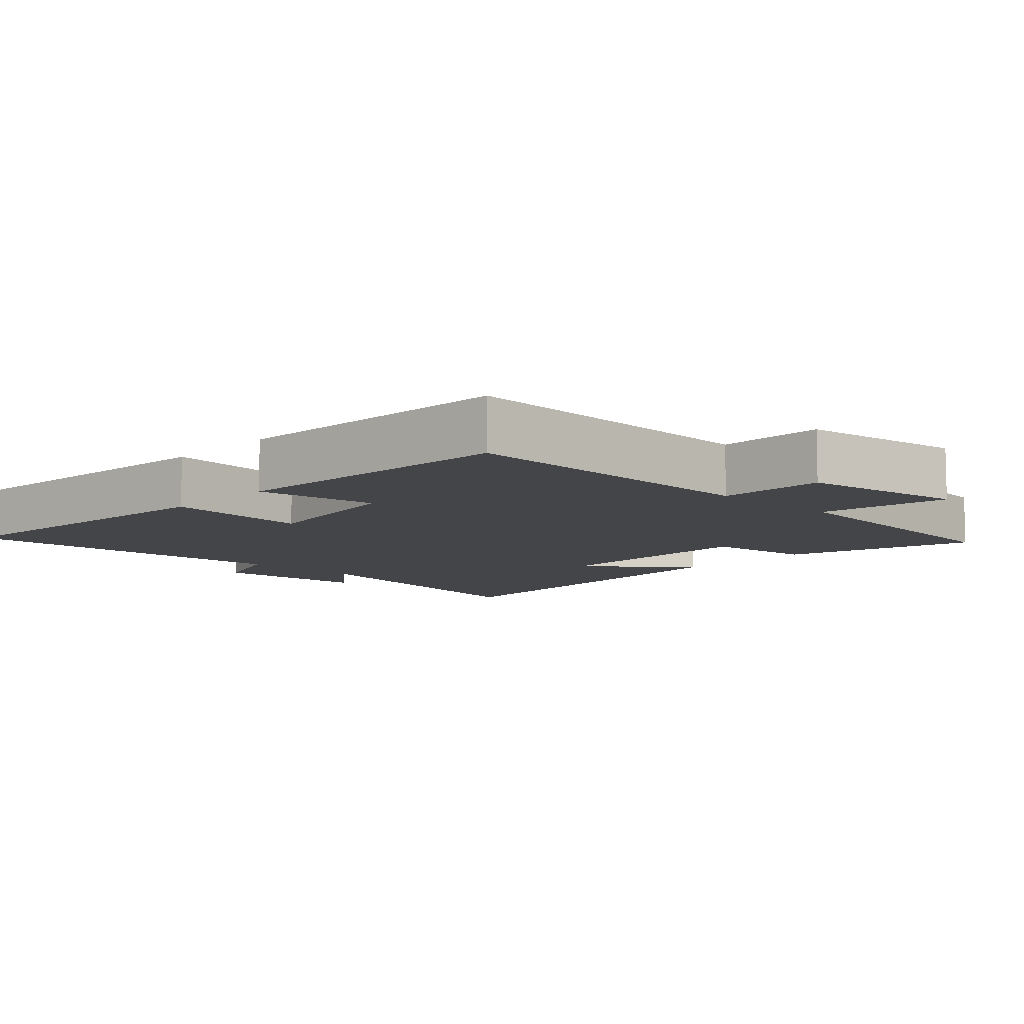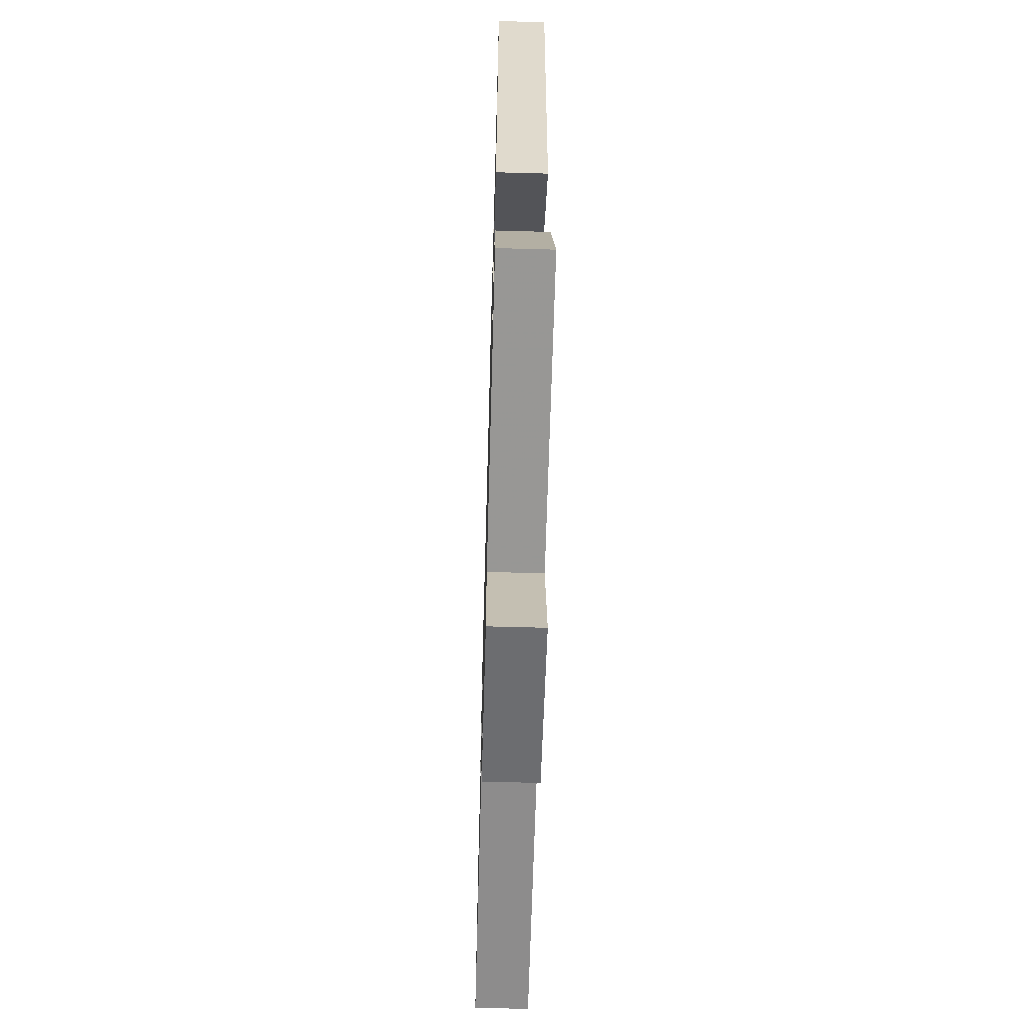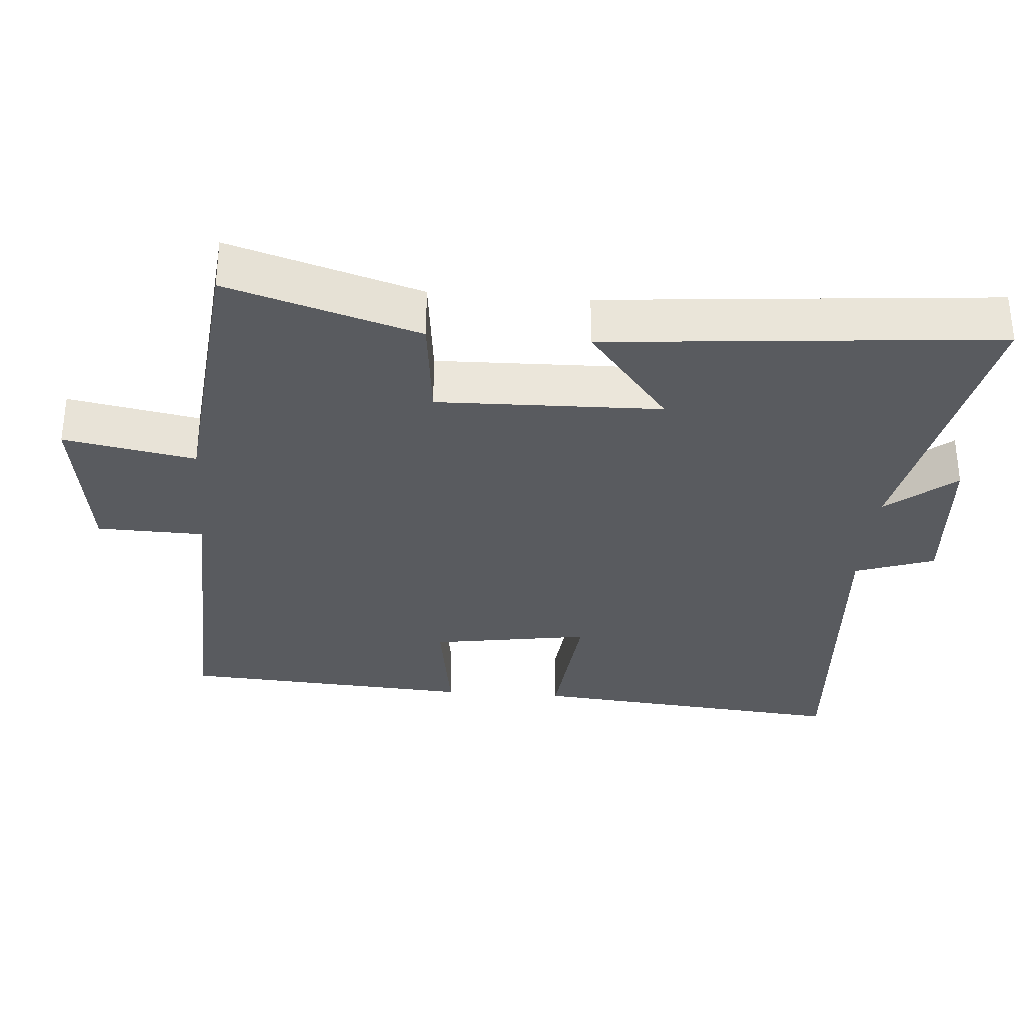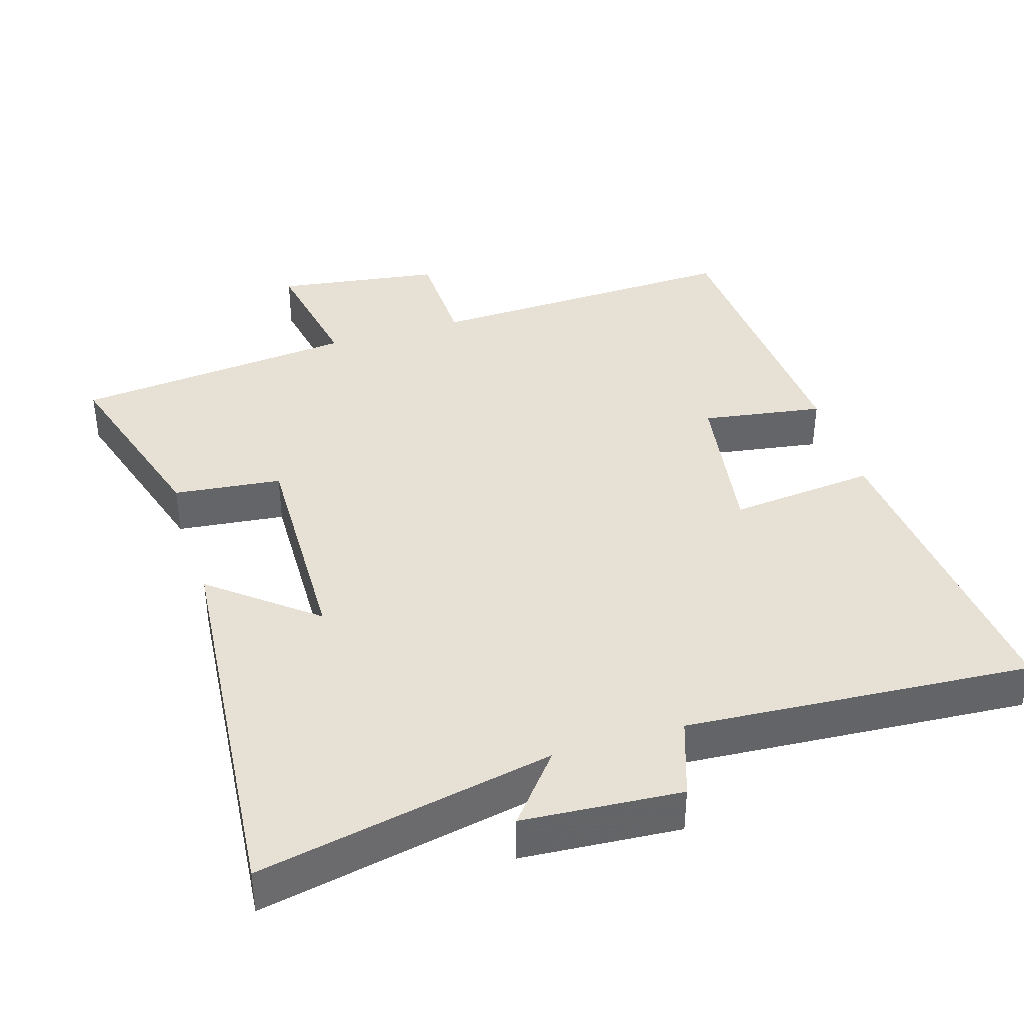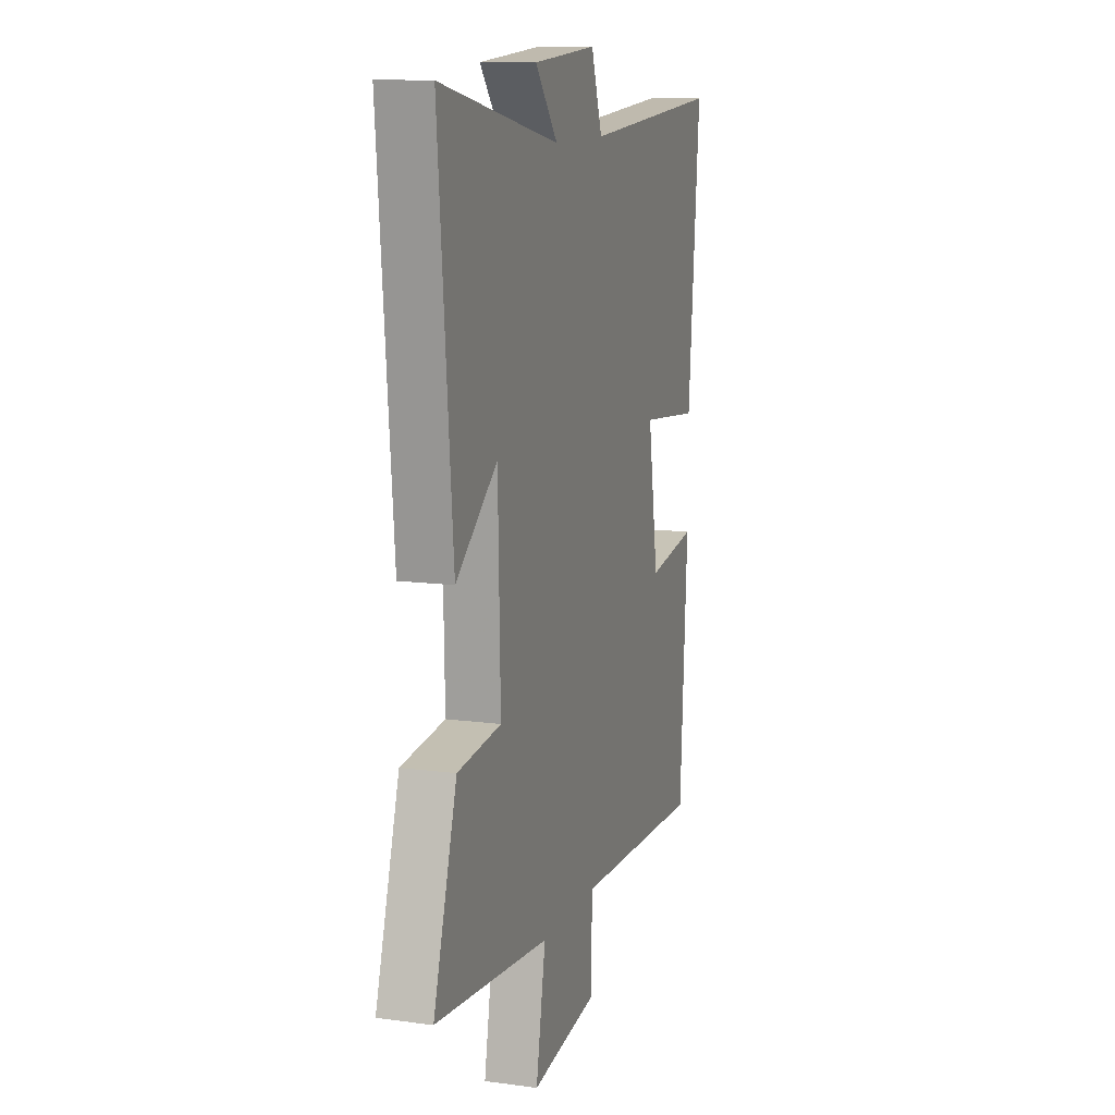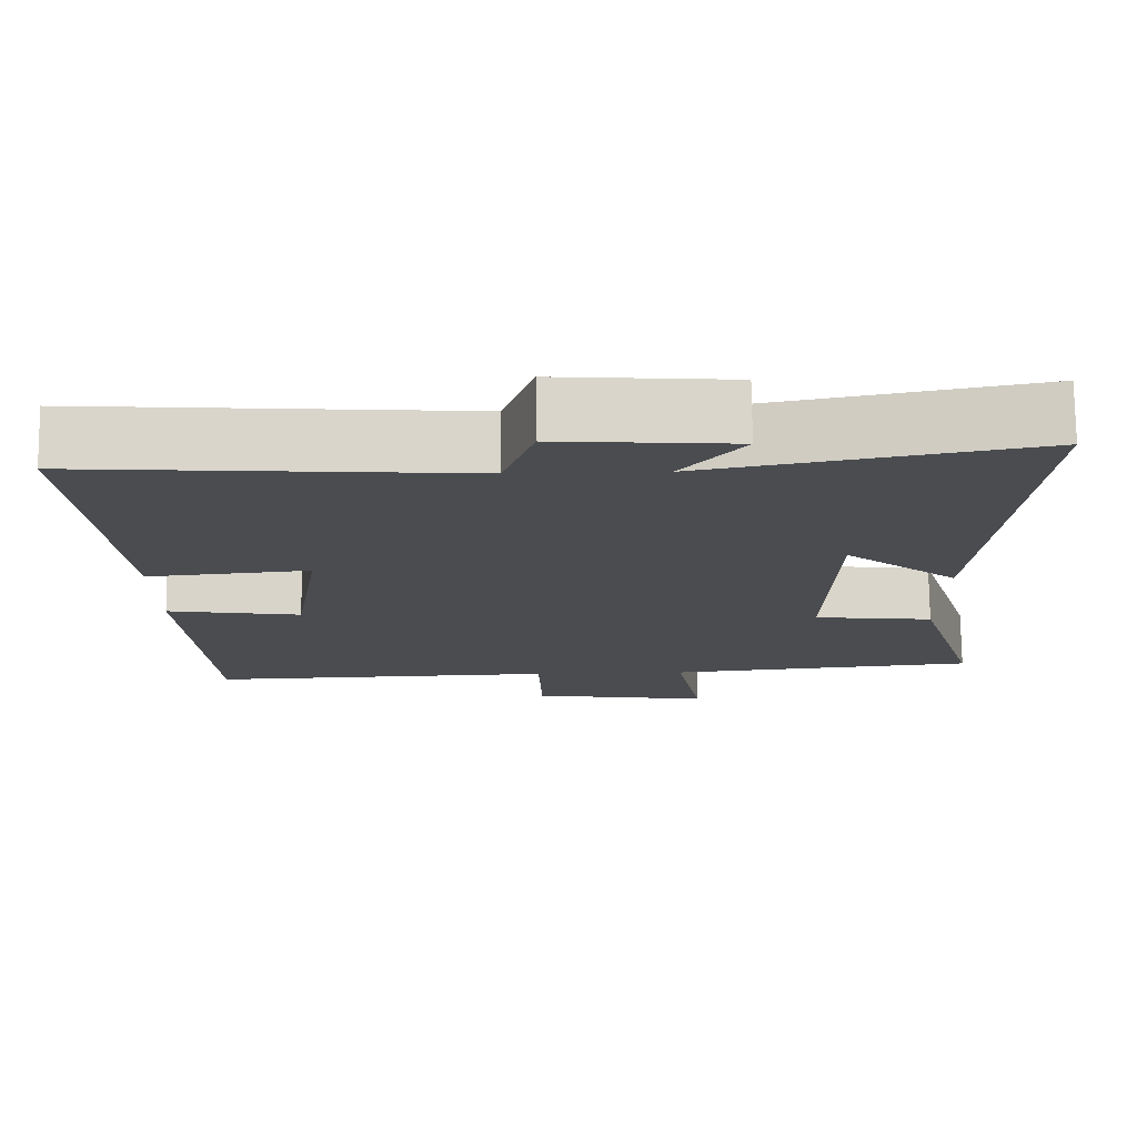
<metadata>
{"format":"obj","ext":"obj","renderer":"f3d","projection":"perspective","resolution":1024,"background":"white","views":[{"elev":-8.8,"azim":136.6,"up":"+Y"},{"elev":-62.3,"azim":-91.6,"up":"+Z"},{"elev":-32.4,"azim":-94.5,"up":"+Y"},{"elev":39.1,"azim":-17.2,"up":"+Y"},{"elev":11.9,"azim":-72.1,"up":"+Z"},{"elev":75.3,"azim":179.4,"up":"+Z"}]}
</metadata>
<code>
v -0.582 0.07 -0.459
v -0.5 0.07 -0.188
v -0.347 0.07 -0.171
v -0.355 0.07 0.147
v -0.5 0.07 0.03
v -0.549 0.07 0.584
v -0.132 0.07 0.5
v -0.211 0.07 0.597
v 0.013 0.07 0.613
v 0.052 0.07 0.5
v 0.541 0.07 0.534
v 0.5 0.07 0.078
v 0.292 0.07 0.099
v 0.328 0.07 -0.127
v 0.5 0.07 -0.1
v 0.474 0.07 -0.516
v 0.023 0.07 -0.5
v 0.019 0.07 -0.653
v -0.215 0.07 -0.687
v -0.181 0.07 -0.5
v -0.582 0 -0.459
v -0.5 0 -0.188
v -0.347 0 -0.171
v -0.355 0 0.147
v -0.5 0 0.03
v -0.549 0 0.584
v -0.132 0 0.5
v -0.211 0 0.597
v 0.013 0 0.613
v 0.052 0 0.5
v 0.541 0 0.534
v 0.5 0 0.078
v 0.292 0 0.099
v 0.328 0 -0.127
v 0.5 0 -0.1
v 0.474 0 -0.516
v 0.023 0 -0.5
v 0.019 0 -0.653
v -0.215 0 -0.687
v -0.181 0 -0.5
f 17 18 19 20
f 1 2 3
f 20 1 3
f 17 20 3
f 14 15 16 17
f 17 3 4
f 14 17 4
f 13 14 4
f 10 11 12 13
f 10 13 4
f 7 8 9 10
f 7 10 4 5
f 5 6 7
f 40 39 38 37
f 23 22 21
f 23 21 40
f 23 40 37
f 37 36 35 34
f 24 23 37
f 24 37 34
f 24 34 33
f 33 32 31 30
f 24 33 30
f 30 29 28 27
f 25 24 30 27
f 27 26 25
f 1 21 22 2
f 2 22 23 3
f 3 23 24 4
f 4 24 25 5
f 5 25 26 6
f 6 26 27 7
f 7 27 28 8
f 8 28 29 9
f 9 29 30 10
f 10 30 31 11
f 11 31 32 12
f 12 32 33 13
f 13 33 34 14
f 14 34 35 15
f 15 35 36 16
f 16 36 37 17
f 17 37 38 18
f 18 38 39 19
f 19 39 40 20
f 20 40 21 1

</code>
